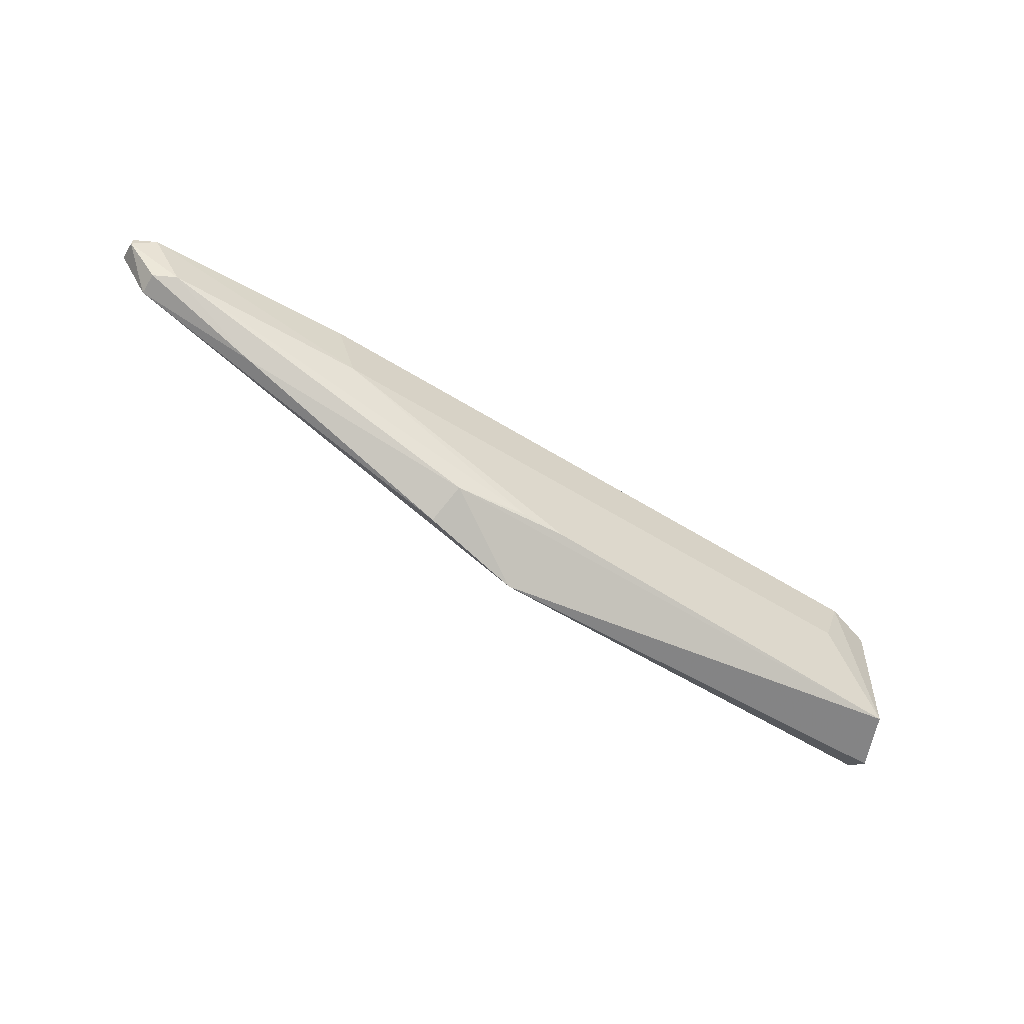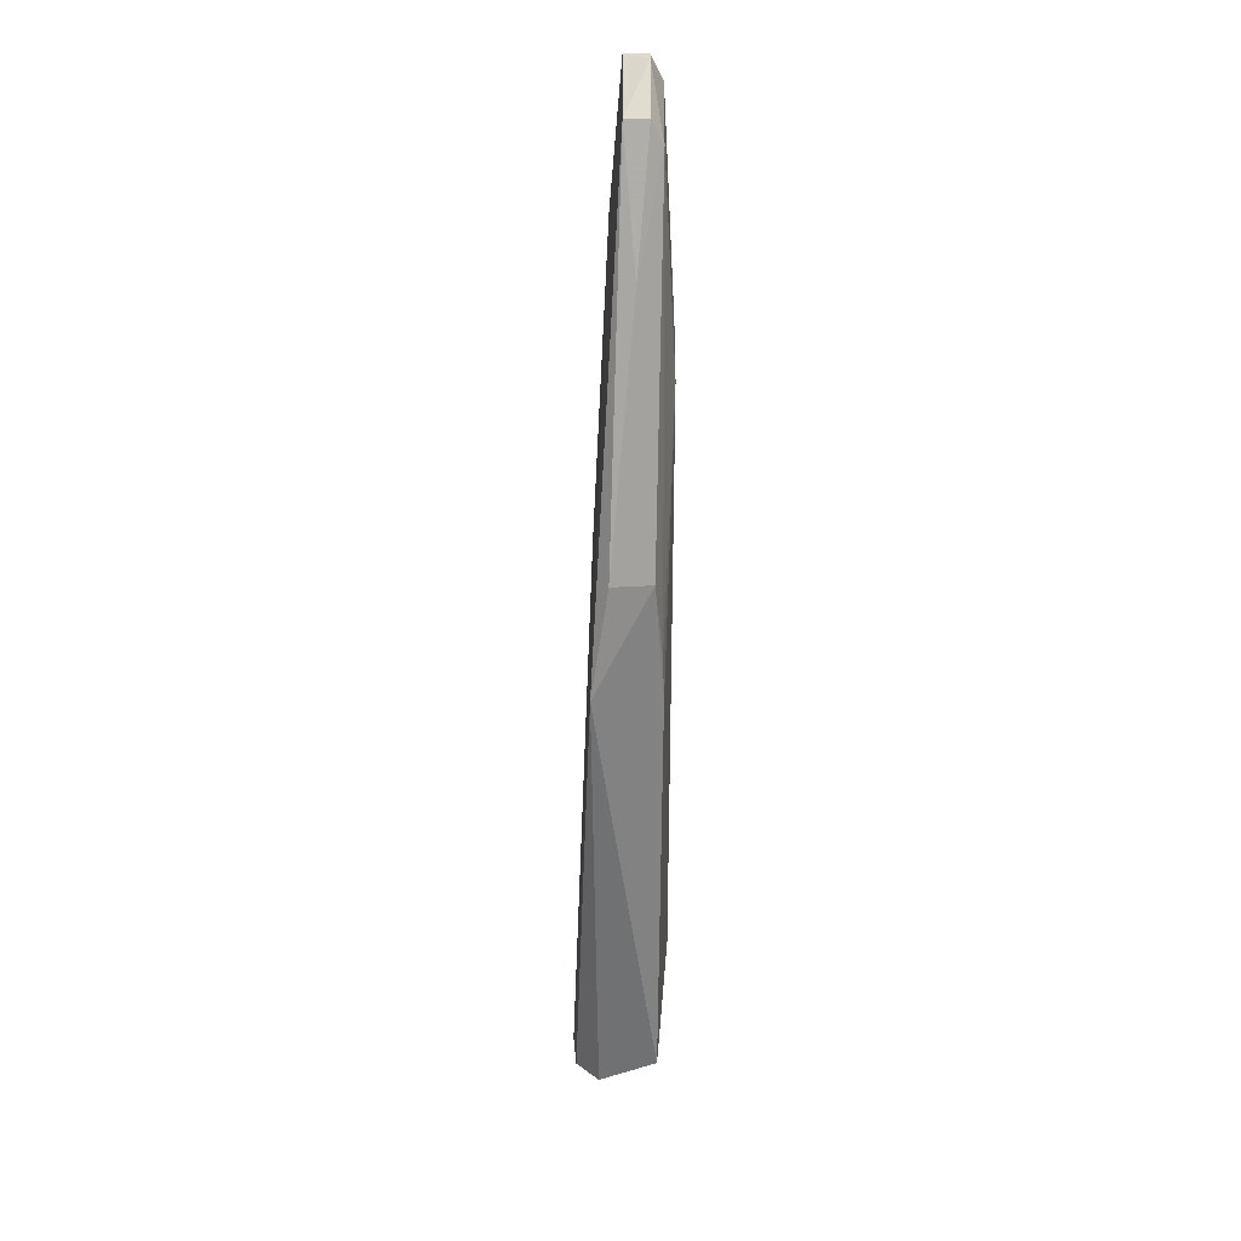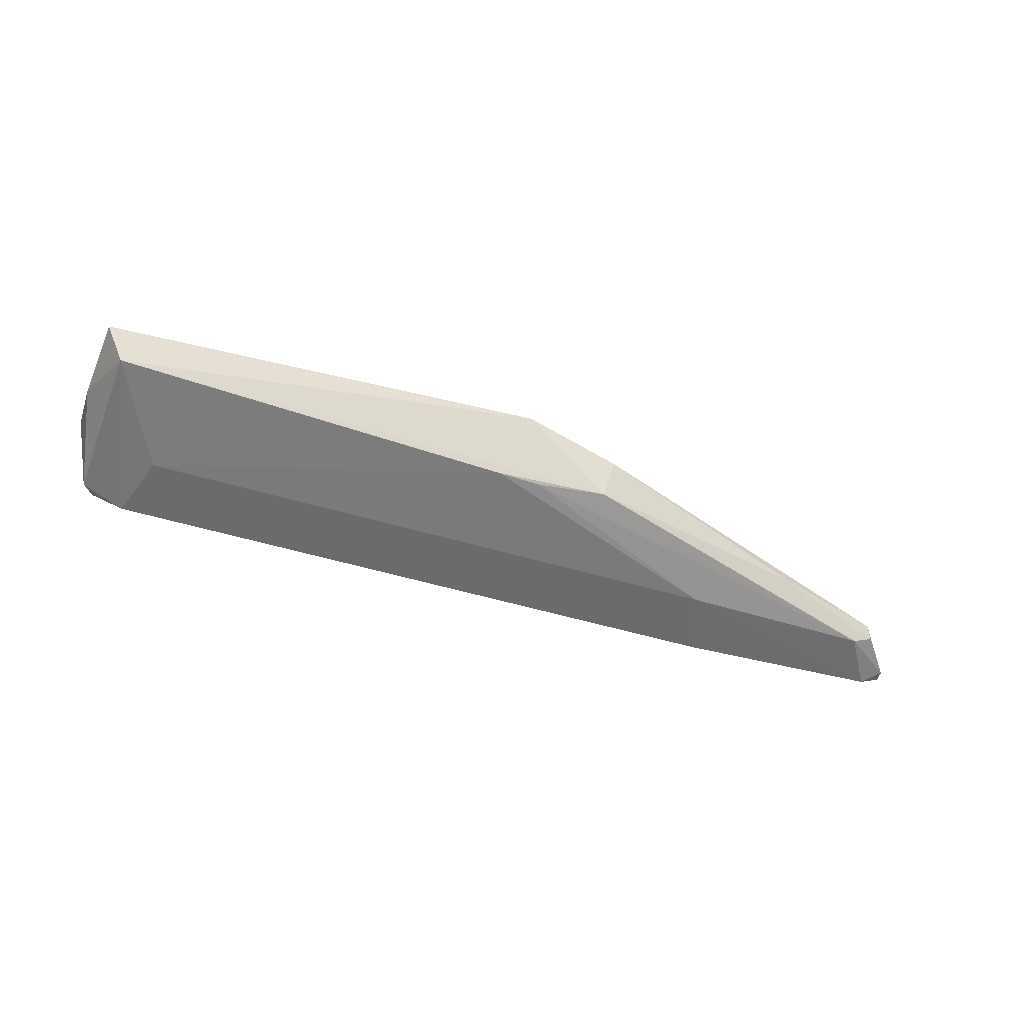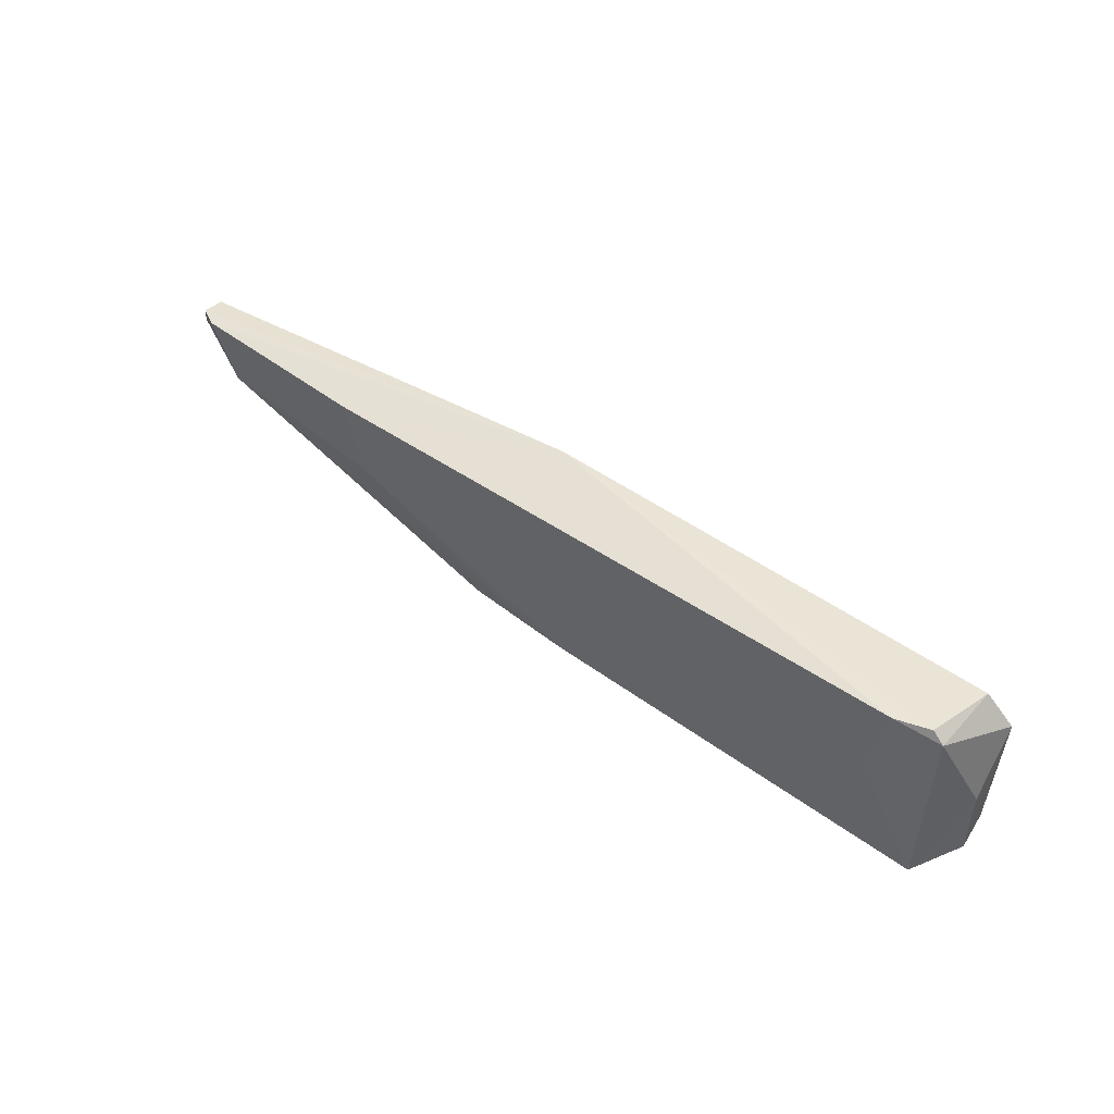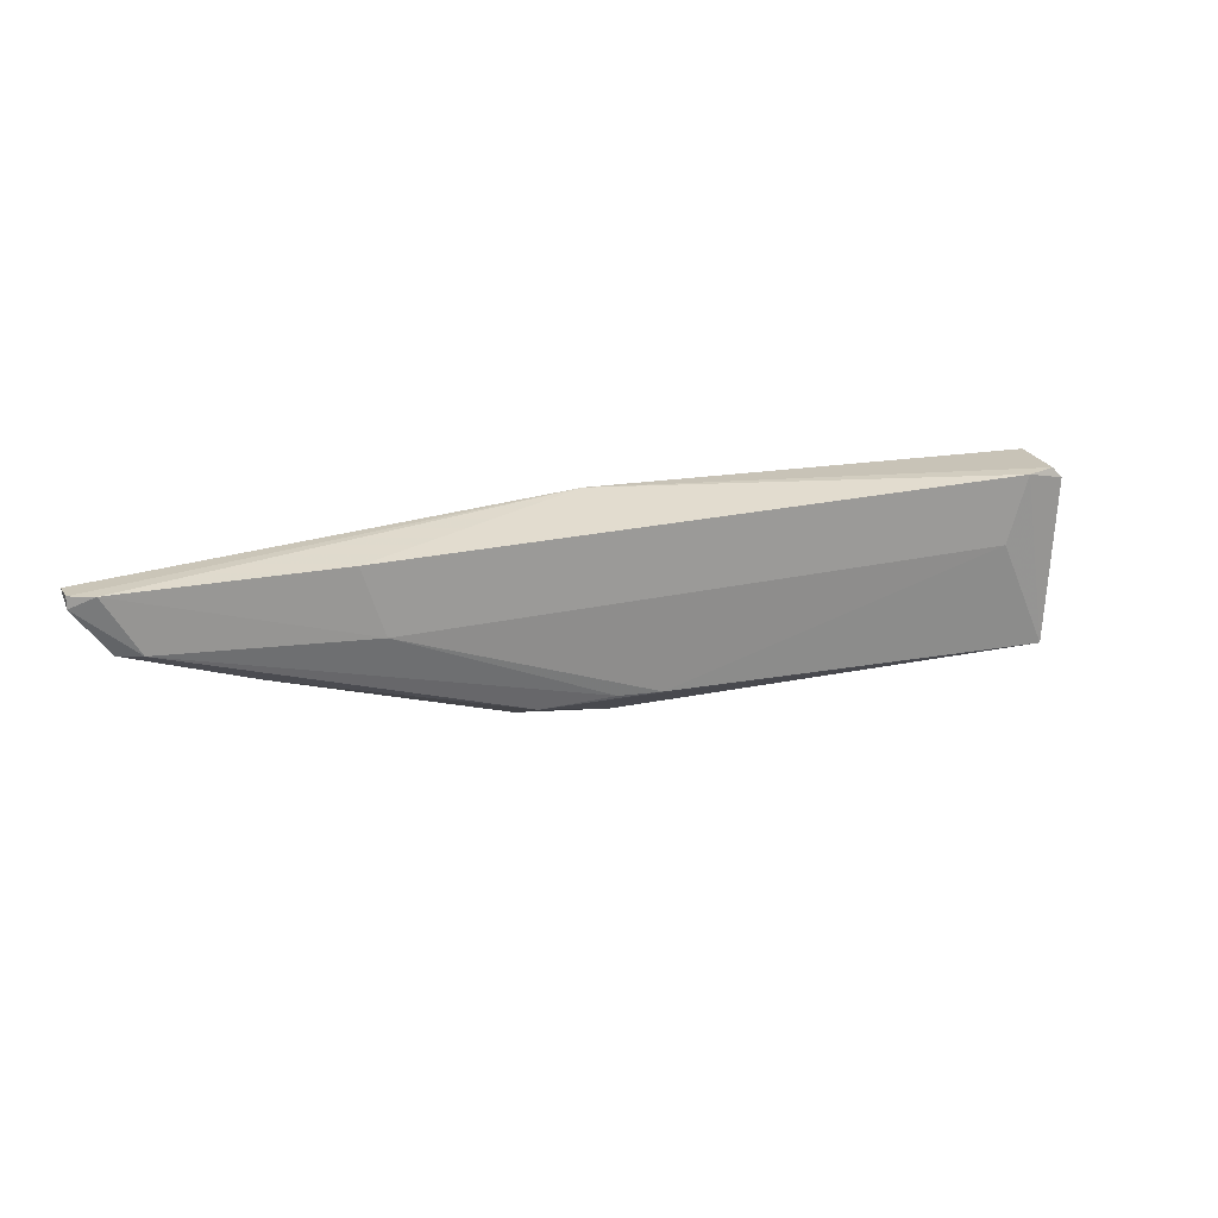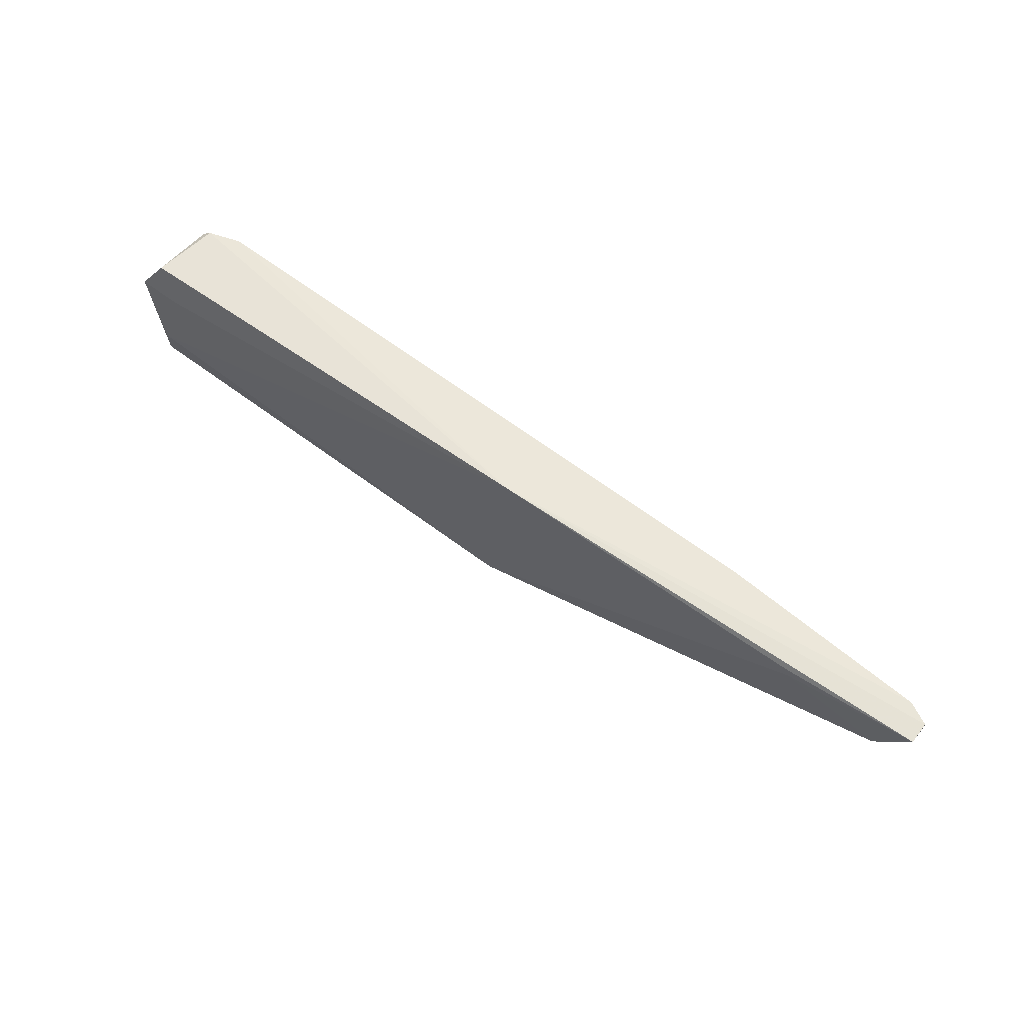
<metadata>
{"format":"obj","ext":"obj","renderer":"f3d","projection":"perspective","resolution":1024,"background":"white","views":[{"elev":-61.7,"azim":-31.9,"up":"+Z"},{"elev":-57.5,"azim":-90.0,"up":"+Z"},{"elev":-53.2,"azim":162.5,"up":"+Y"},{"elev":41.1,"azim":41.3,"up":"+Z"},{"elev":20.0,"azim":-23.9,"up":"+Z"},{"elev":63.1,"azim":-142.5,"up":"+Z"}]}
</metadata>
<code>
v 0.08472 -0.00806 0.01516
v 0.01834 -0.01557 -0.00487
v -0.03076 -0.01493 0.01516
v 0.07923 -0.01768 0.01516
v 0.08611 -0.006685 -0.004081
v 0.08336 -0.01631 -0.006833
v 0.02988 -0.008836 -0.009226
v 0.02656 -0.008835 0.01756
v 0.000881 -0.01768 0.006914
v -0.02661 -0.01218 0.008287
v -0.001882 -0.01768 0.01516
v -0.02386 -0.01631 0.008287
v 0.08748 -0.006685 0.01104
v -0.01425 -0.01081 0.01516
v 0.08611 -0.009435 -0.006833
v 0.08472 -0.01631 0.01379
v 0.0856 -0.006308 -0.00024
v 0.07648 -0.01768 0.006914
v 0.01738 -0.01081 -0.006833
v 0.03294 -0.01664 -0.004743
v -0.03076 -0.01218 0.01516
v -0.028 -0.01631 0.01516
v 0.08707 -0.01085 0.002833
v -0.01149 -0.01356 0.002792
v 0.08336 -0.01631 0.01516
v 0.08197 -0.006685 0.01104
v -0.02661 -0.01493 0.008287
v -0.01425 -0.01081 0.01379
v 0.02746 -0.01647 -0.004404
v -0.03076 -0.01493 0.01379
f 27 12 30
f 6 2 7
f 4 8 11
f 9 4 11
f 8 1 13
f 6 7 15
f 7 5 15
f 5 13 15
f 4 6 16
f 13 1 16
f 5 7 17
f 7 8 17
f 13 5 17
f 6 4 18
f 4 9 18
f 7 2 19
f 10 7 19
f 2 6 20
f 6 18 20
f 18 9 20
f 3 8 21
f 8 14 21
f 8 3 22
f 11 8 22
f 9 11 22
f 12 9 22
f 6 15 23
f 15 13 23
f 13 16 23
f 16 6 23
f 2 12 24
f 19 2 24
f 10 19 24
f 1 8 25
f 8 4 25
f 16 1 25
f 4 16 25
f 8 13 26
f 17 8 26
f 13 17 26
f 24 12 27
f 10 24 27
f 8 7 28
f 7 10 28
f 14 8 28
f 10 21 28
f 21 14 28
f 9 12 29
f 12 2 29
f 2 20 29
f 20 9 29
f 3 21 30
f 21 10 30
f 22 3 30
f 12 22 30
f 10 27 30

</code>
